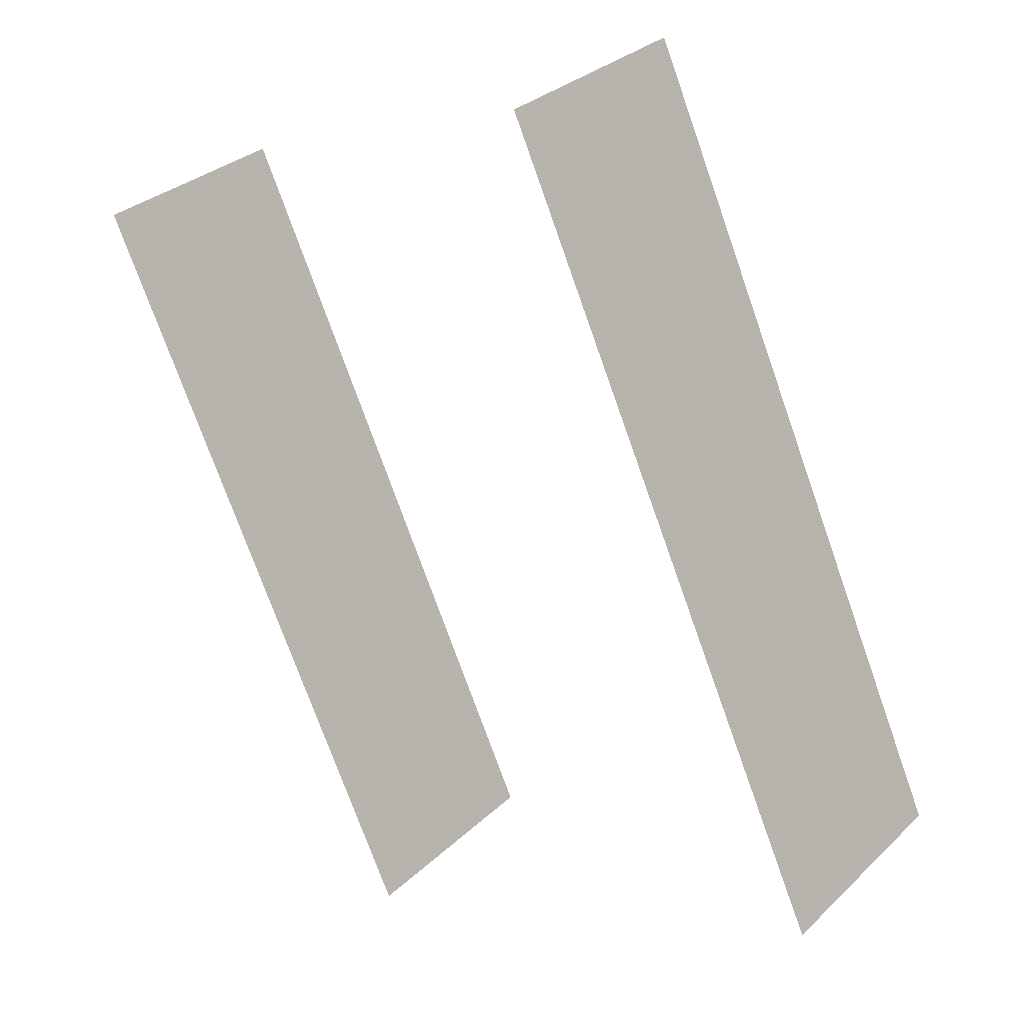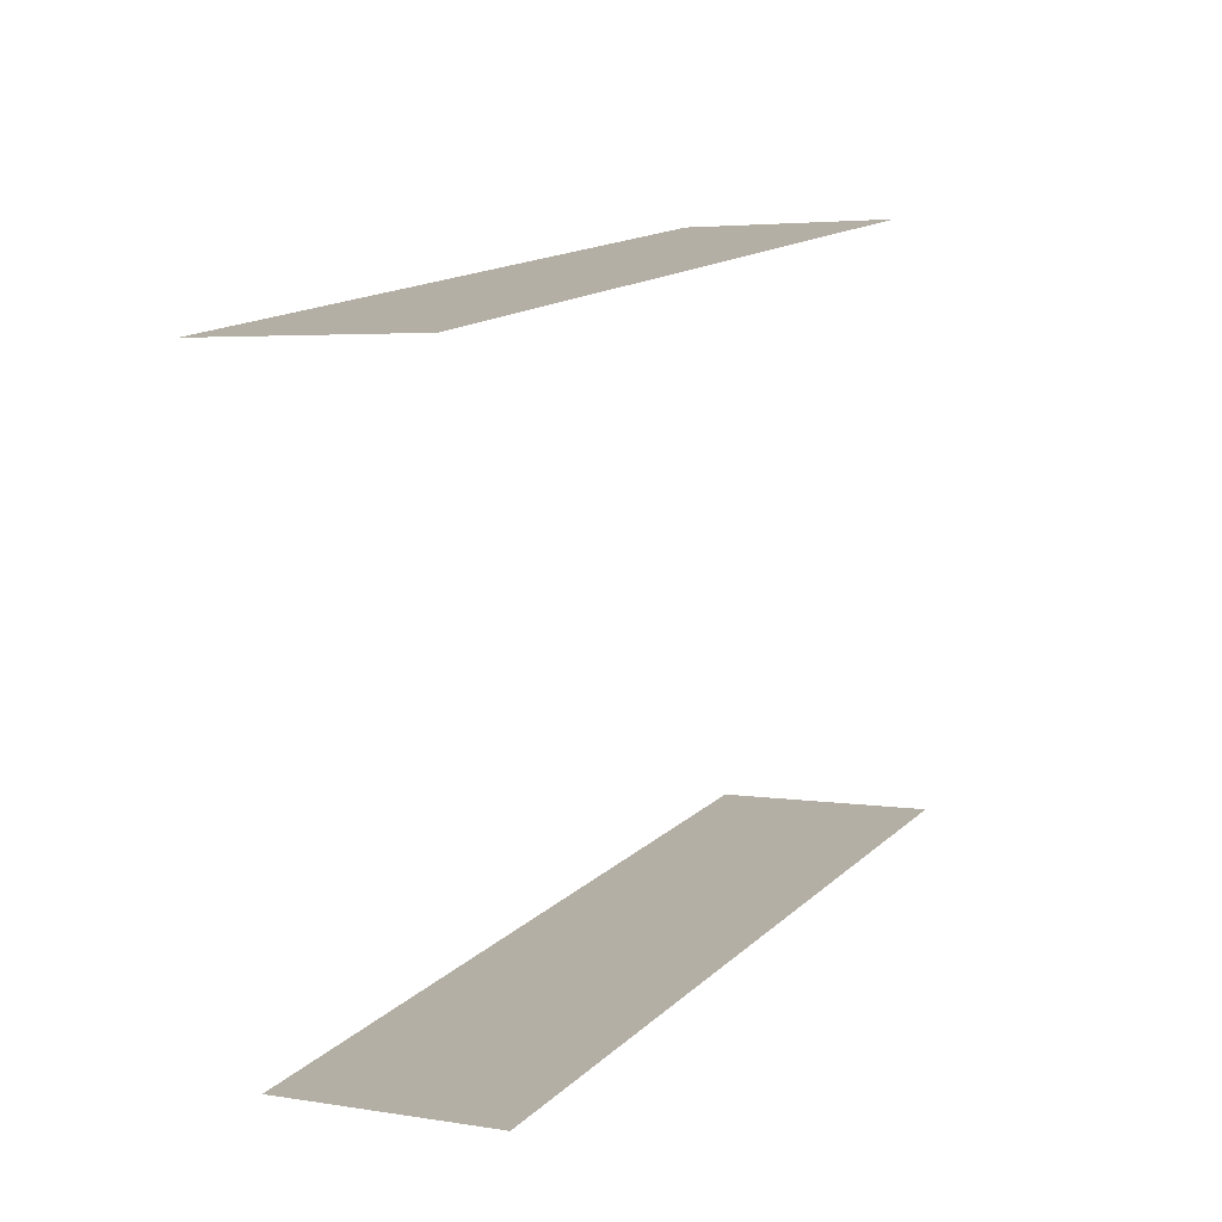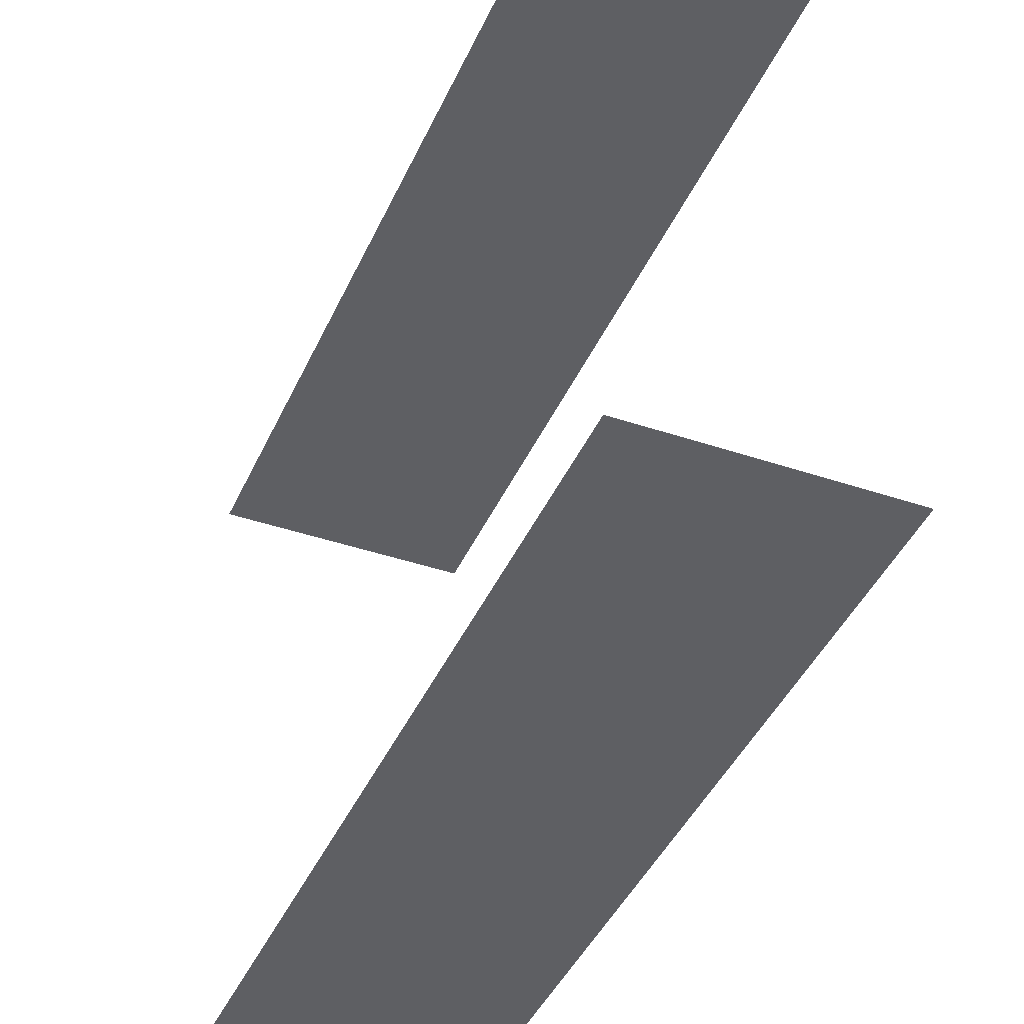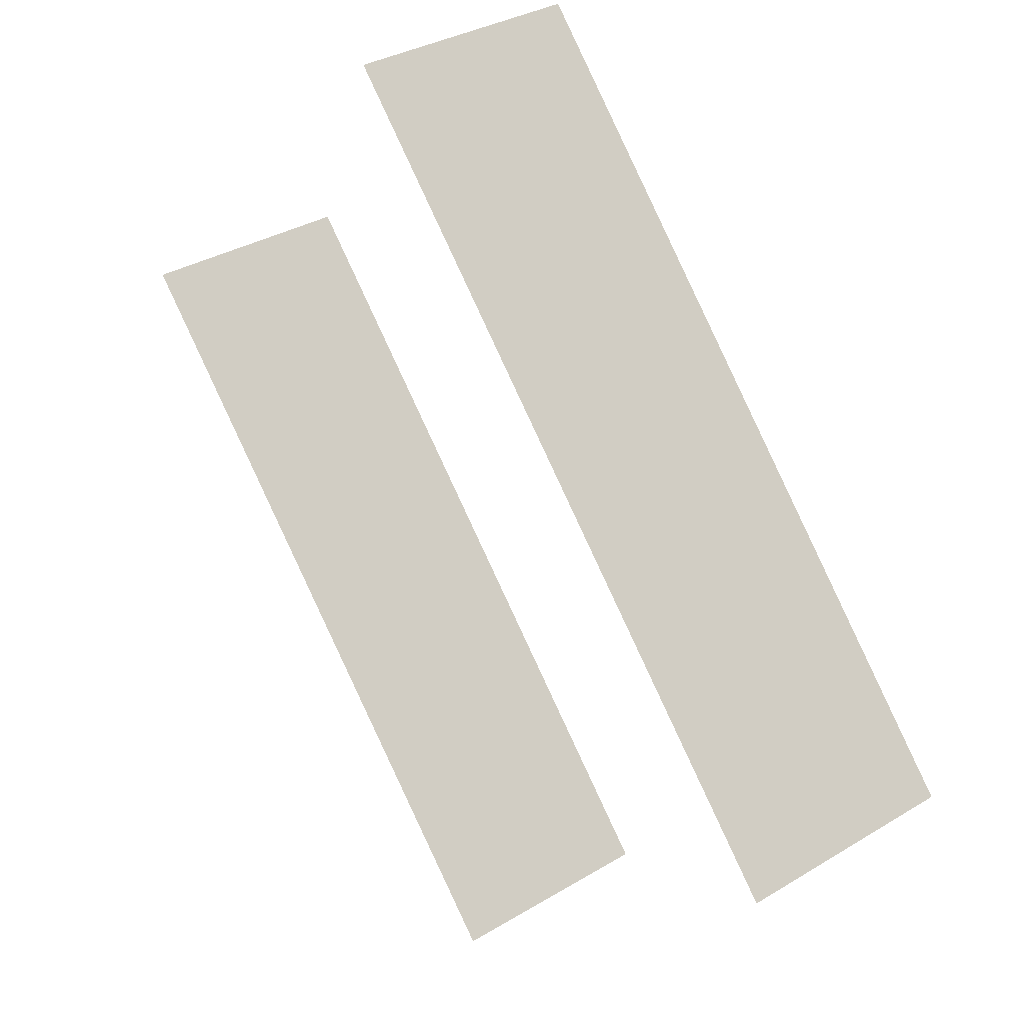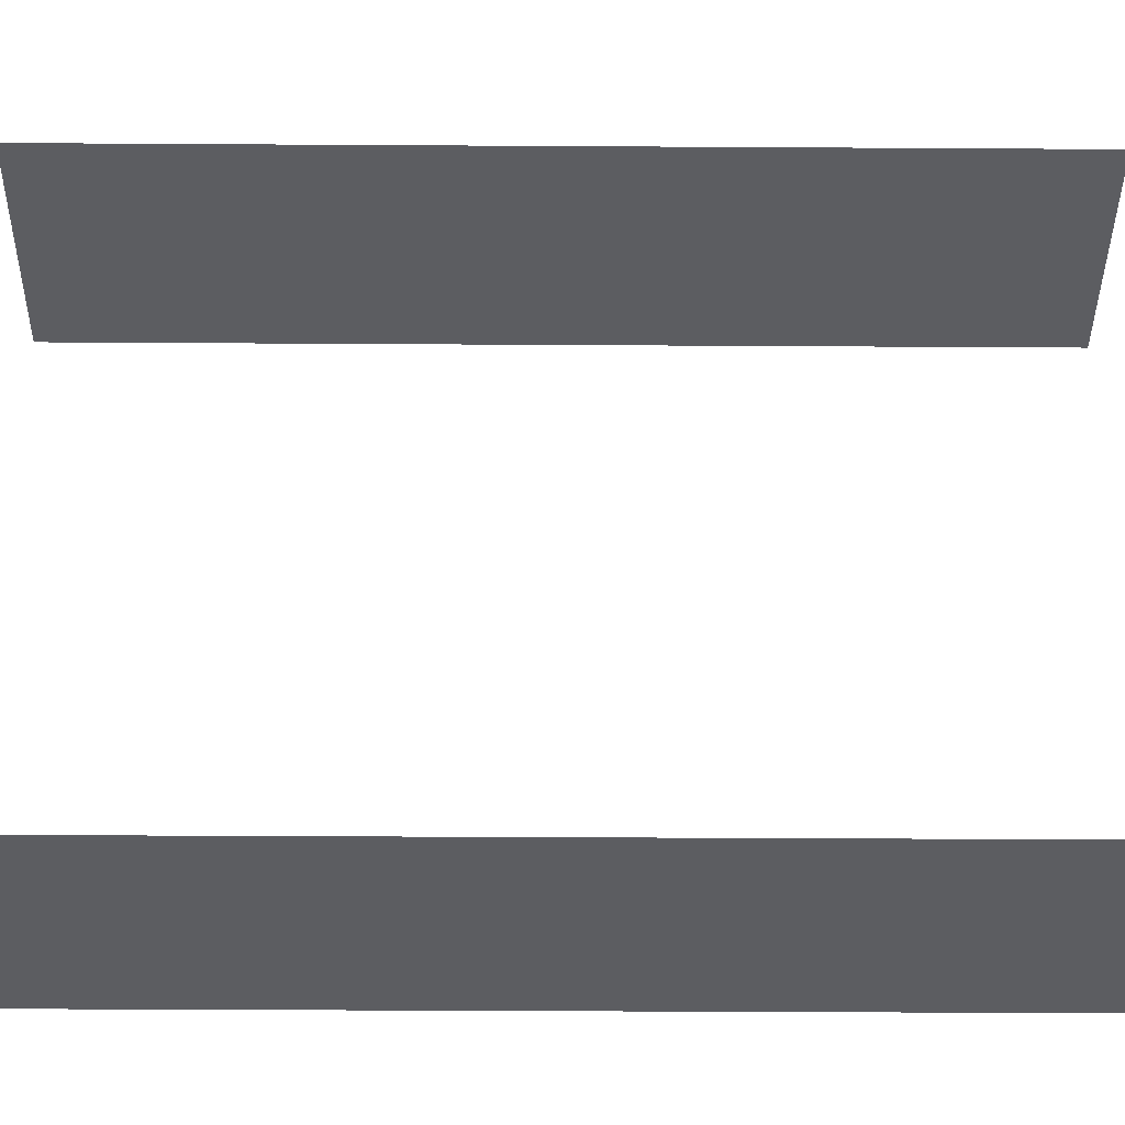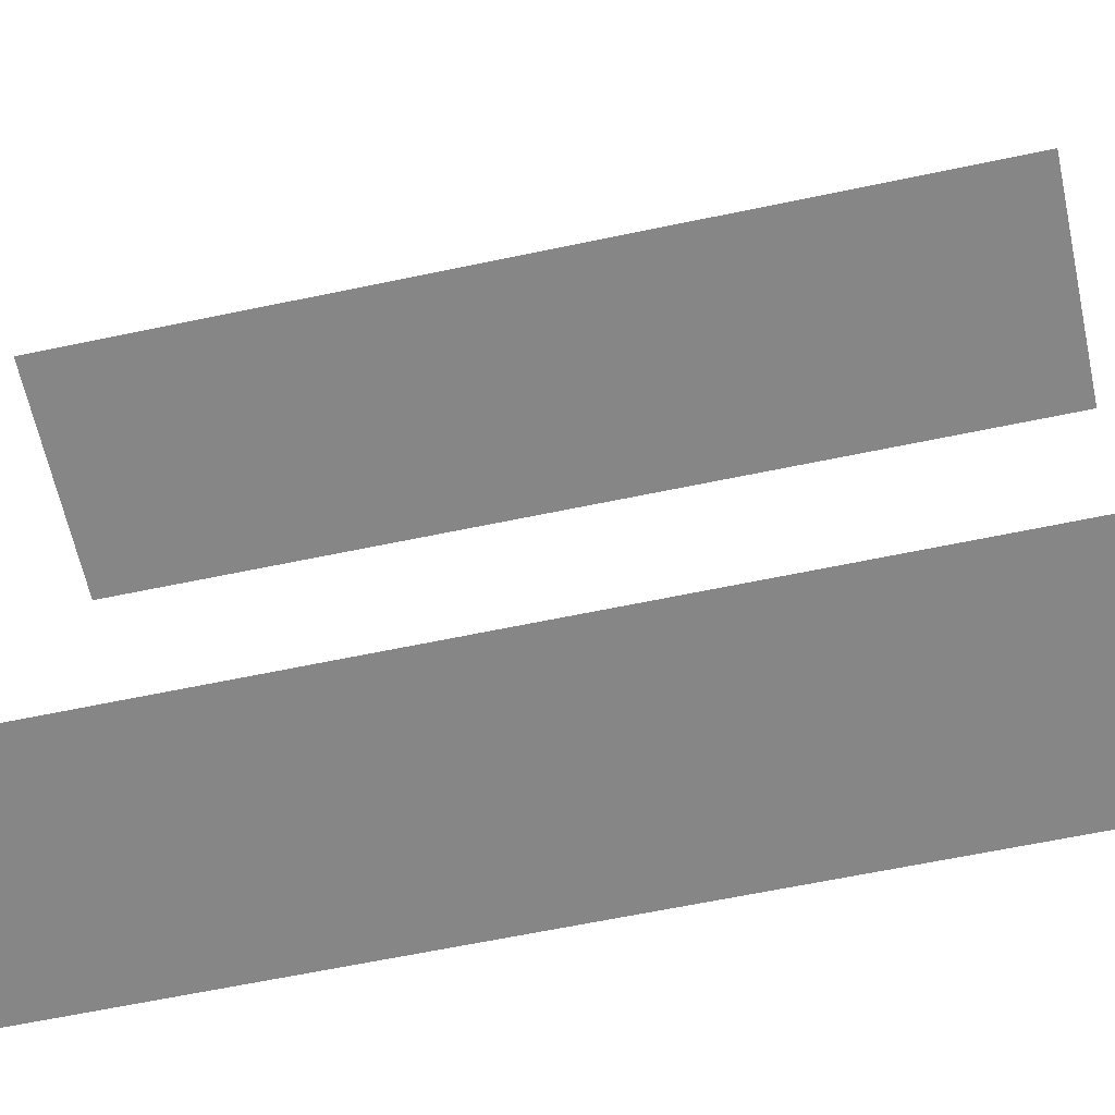
<metadata>
{"format":"obj","ext":"obj","renderer":"f3d","projection":"perspective","resolution":1024,"background":"white","views":[{"elev":-4.8,"azim":134.8,"up":"+Y"},{"elev":-77.8,"azim":4.4,"up":"+Y"},{"elev":-41.2,"azim":129.3,"up":"+Z"},{"elev":-14.6,"azim":153.7,"up":"+Y"},{"elev":-36.4,"azim":61.3,"up":"+Z"},{"elev":-62.0,"azim":73.9,"up":"+Z"}]}
</metadata>
<code>
o geometryt000010000010000110010110000110000110100000100100st67
v 409.2 -184.6 611.3
v 398.1 -205.3 611.3
v 392.4 -202.3 611.3
v 403.6 -181.5 611.3
v 409.2 -184.6 628.1
v 403.6 -181.5 628.1
v 392.4 -202.3 628.1
v 398.1 -205.3 628.1
f 1 2 3
f 4 1 3
f 5 6 7
f 5 7 8

</code>
